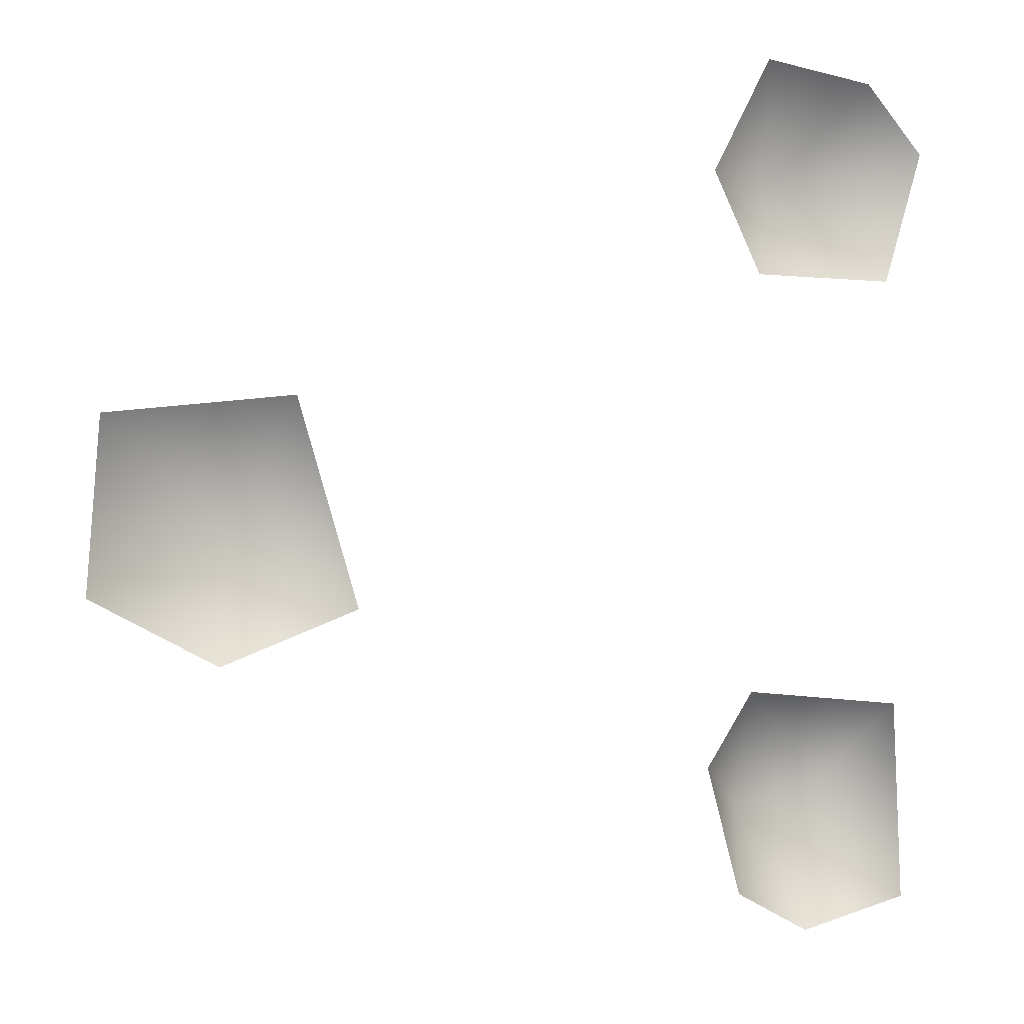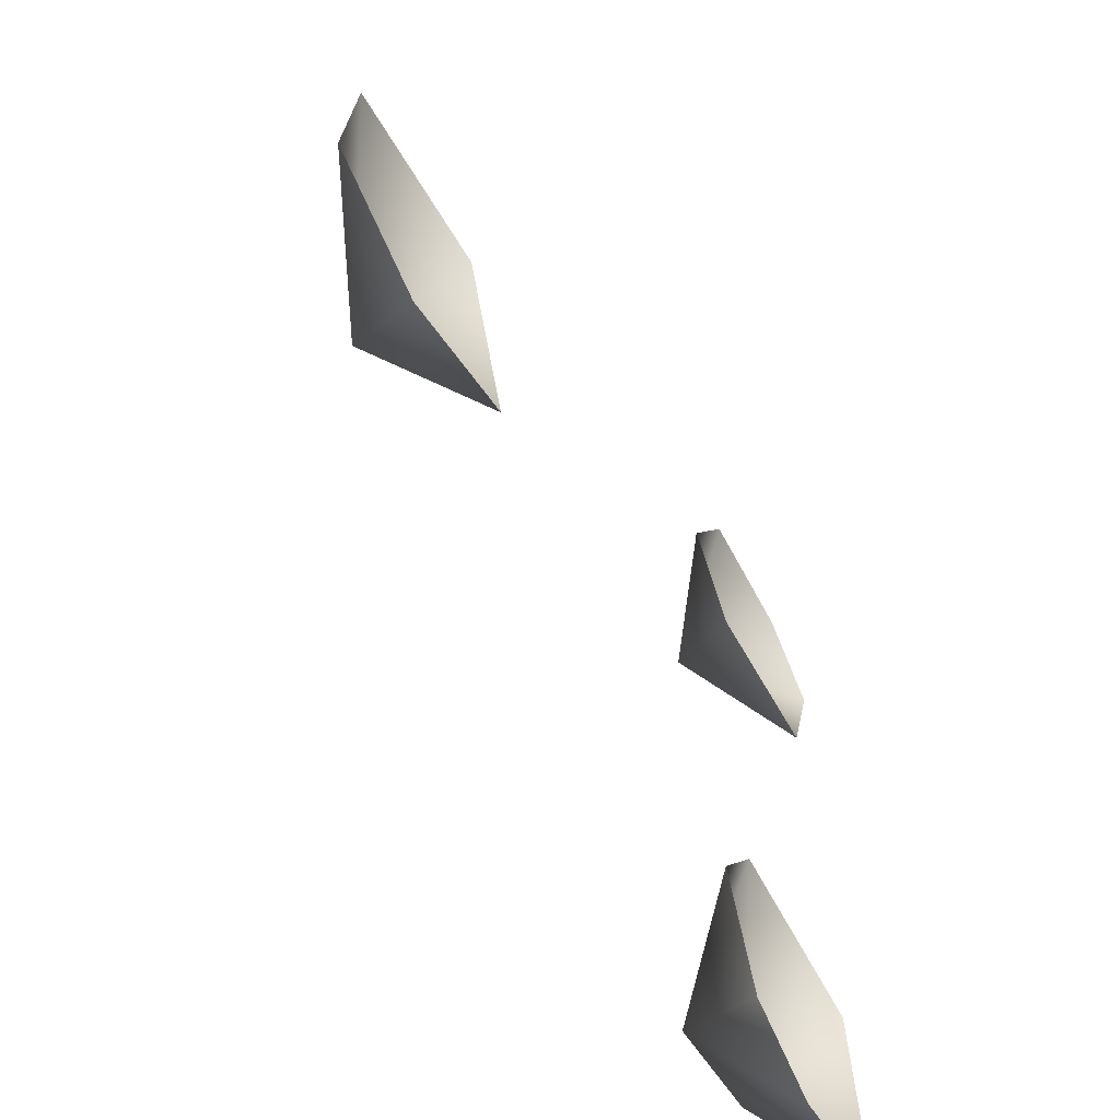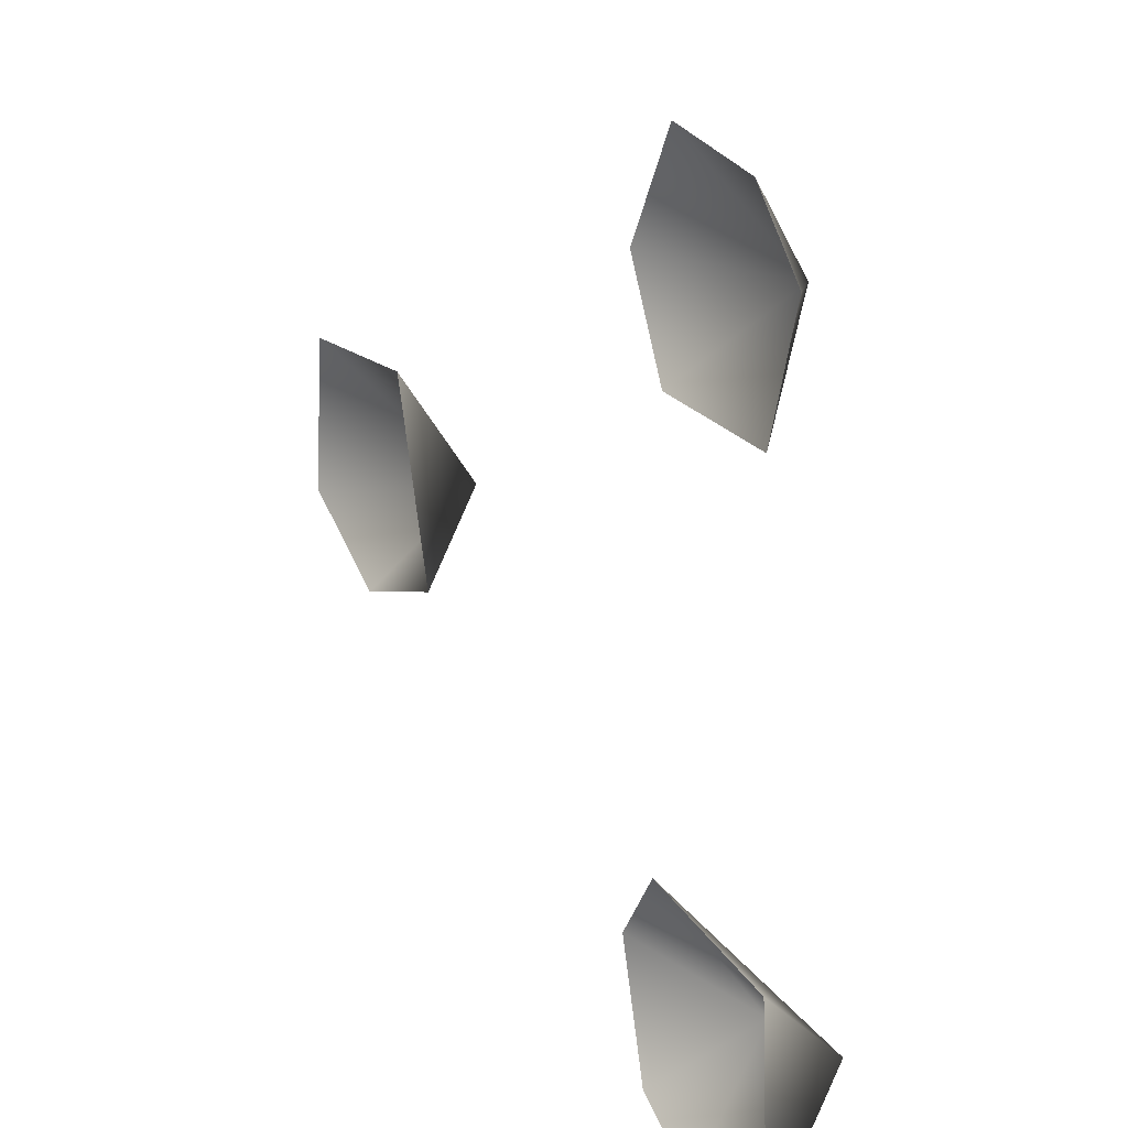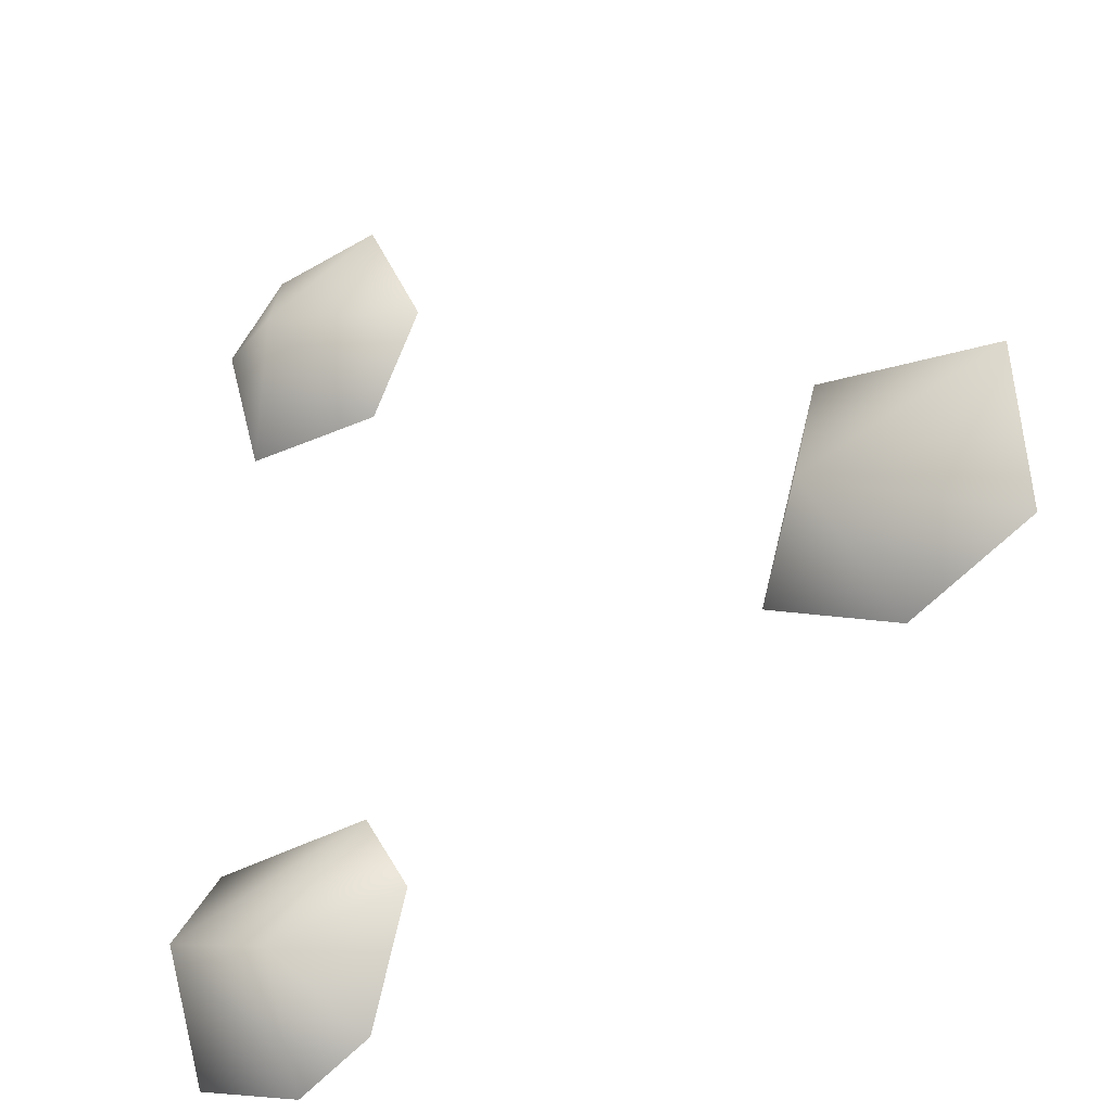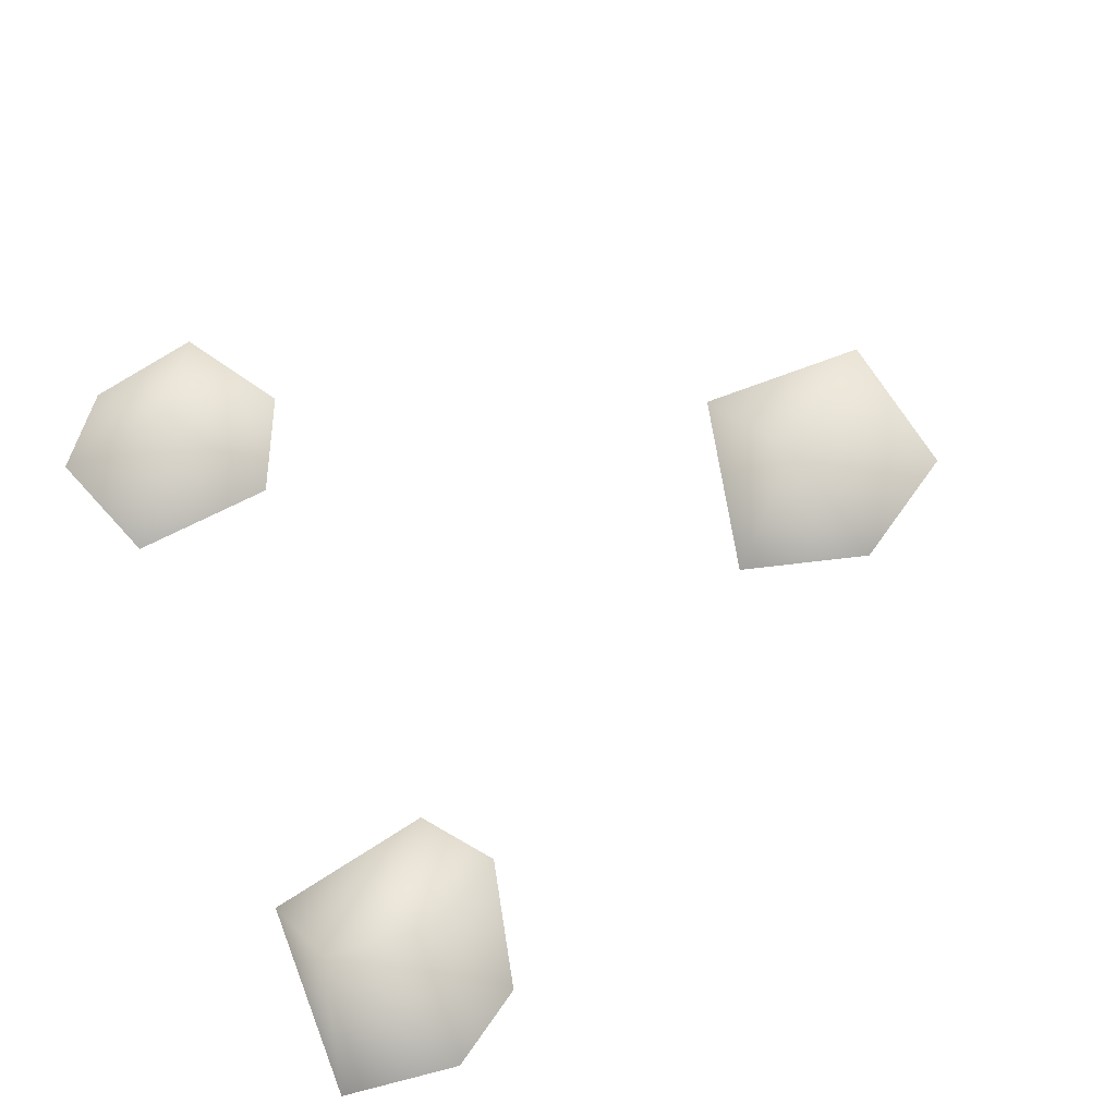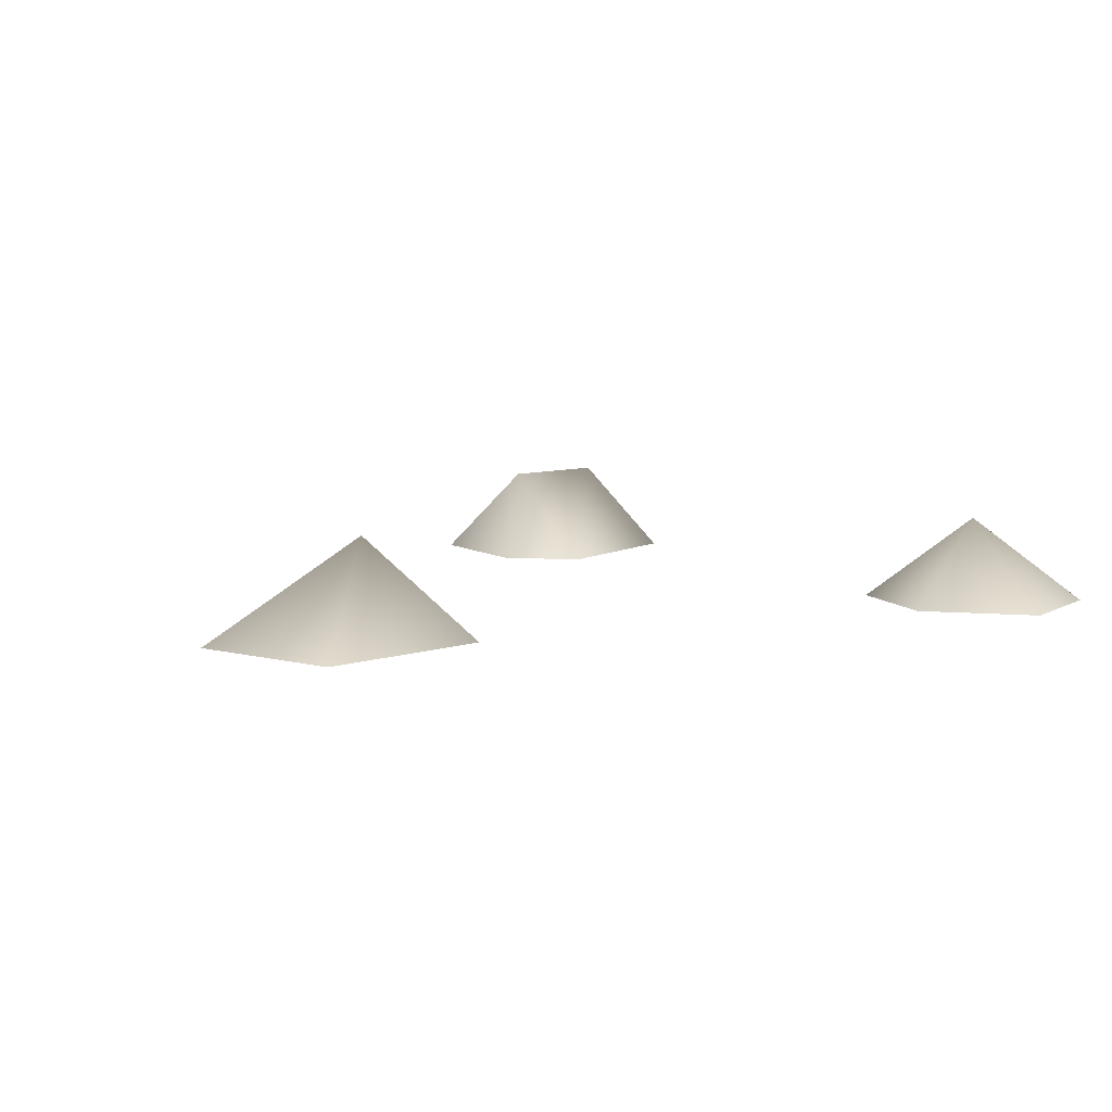
<metadata>
{"format":"obj","ext":"obj","renderer":"f3d","projection":"perspective","resolution":1024,"background":"white","views":[{"elev":5.4,"azim":-26.9,"up":"+Z"},{"elev":-61.4,"azim":-60.4,"up":"+Z"},{"elev":19.9,"azim":62.1,"up":"+Z"},{"elev":-23.7,"azim":-145.6,"up":"+Z"},{"elev":66.8,"azim":155.0,"up":"+Y"},{"elev":8.0,"azim":-47.6,"up":"+Y"}]}
</metadata>
<code>
v 1.36 0.01364 -1.331
v 1.32 0.01356 -0.6881
v 1.243 0.3054 -0.9746
v 0.7729 0.01303 -0.6084
v 0.8927 0.3021 -1.035
v 0.6144 0.01404 -0.8384
v 0.7337 0.01401 -1.255
v 0.9861 0.01365 -1.401
v -1.39 0.01305 -0.1851
v -0.8538 0.3123 -0.05576
v -1.341 0.01366 0.3263
v -1.002 0.01368 -0.4037
v -0.7605 0.01336 0.3632
v -0.573 0.01361 -0.2637
v 1.002 0.2856 0.9899
v 0.8173 0.01372 1.367
v 0.6242 0.01373 1.022
v 0.7892 0.01374 0.7045
v 1.267 0.01349 0.6809
v 1.391 0.01375 1.085
v 1.189 0.01374 1.302
g Rock1_746_141
f 1 3 2
f 4 2 3
f 3 5 4
f 6 4 5
f 5 7 6
f 5 3 8
f 8 3 1
f 5 8 7
f 9 11 10
f 10 12 9
f 13 10 11
f 10 13 14
f 12 10 14
f 15 17 16
f 15 18 17
f 19 18 15
f 20 19 15
f 15 21 20
f 15 16 21

</code>
